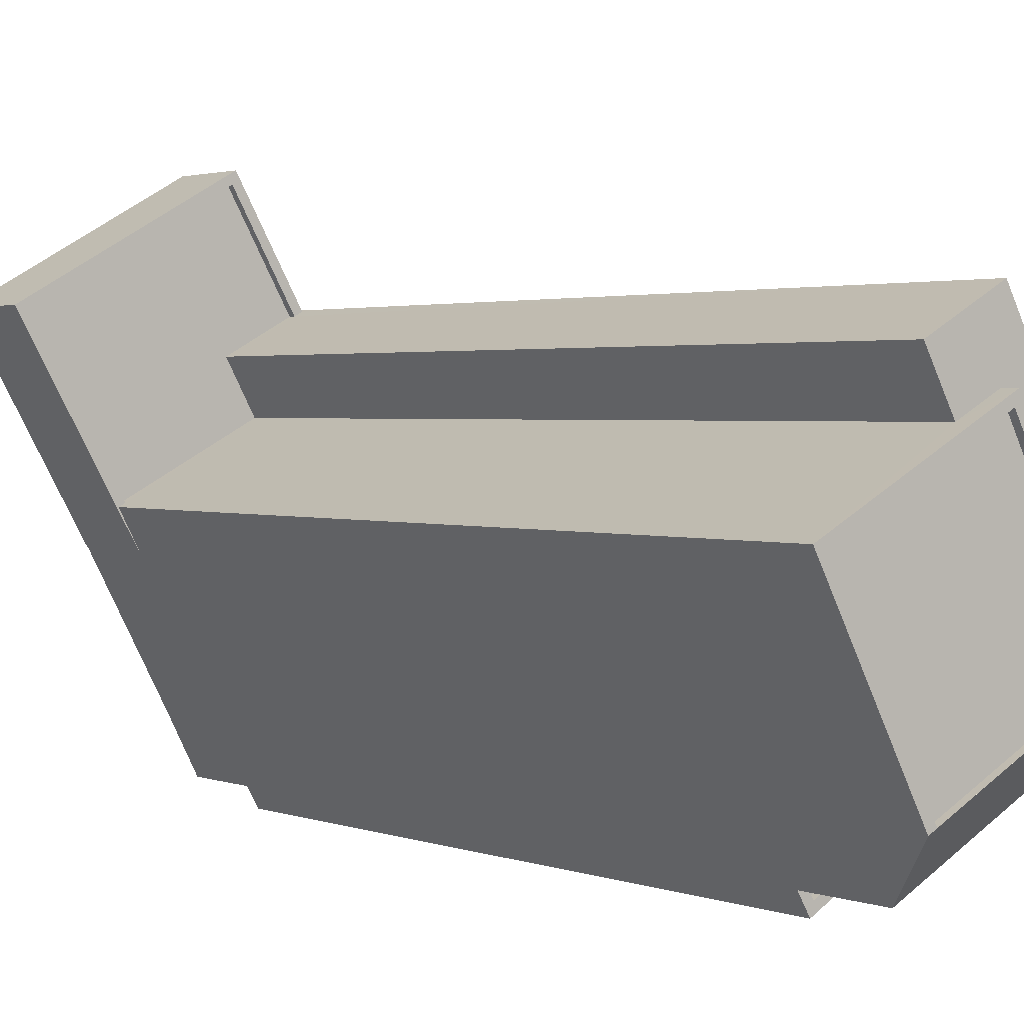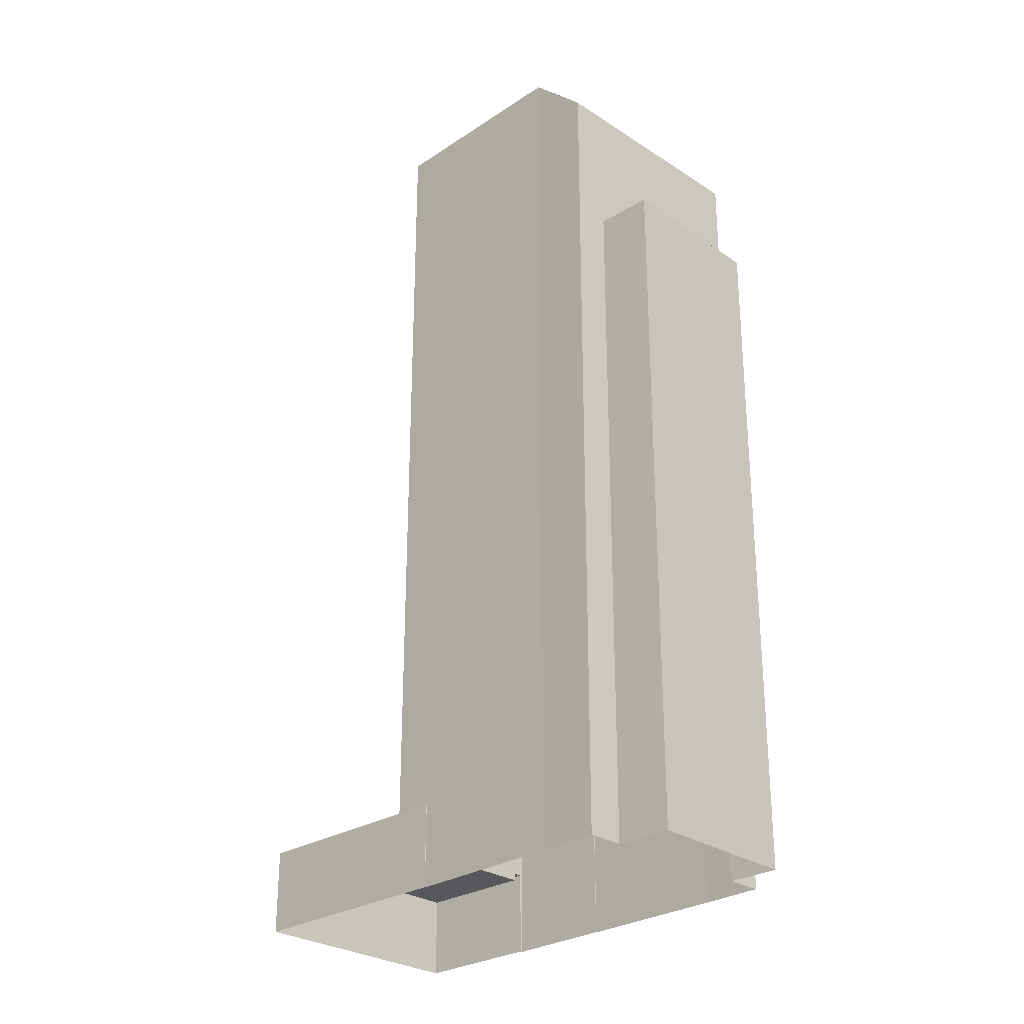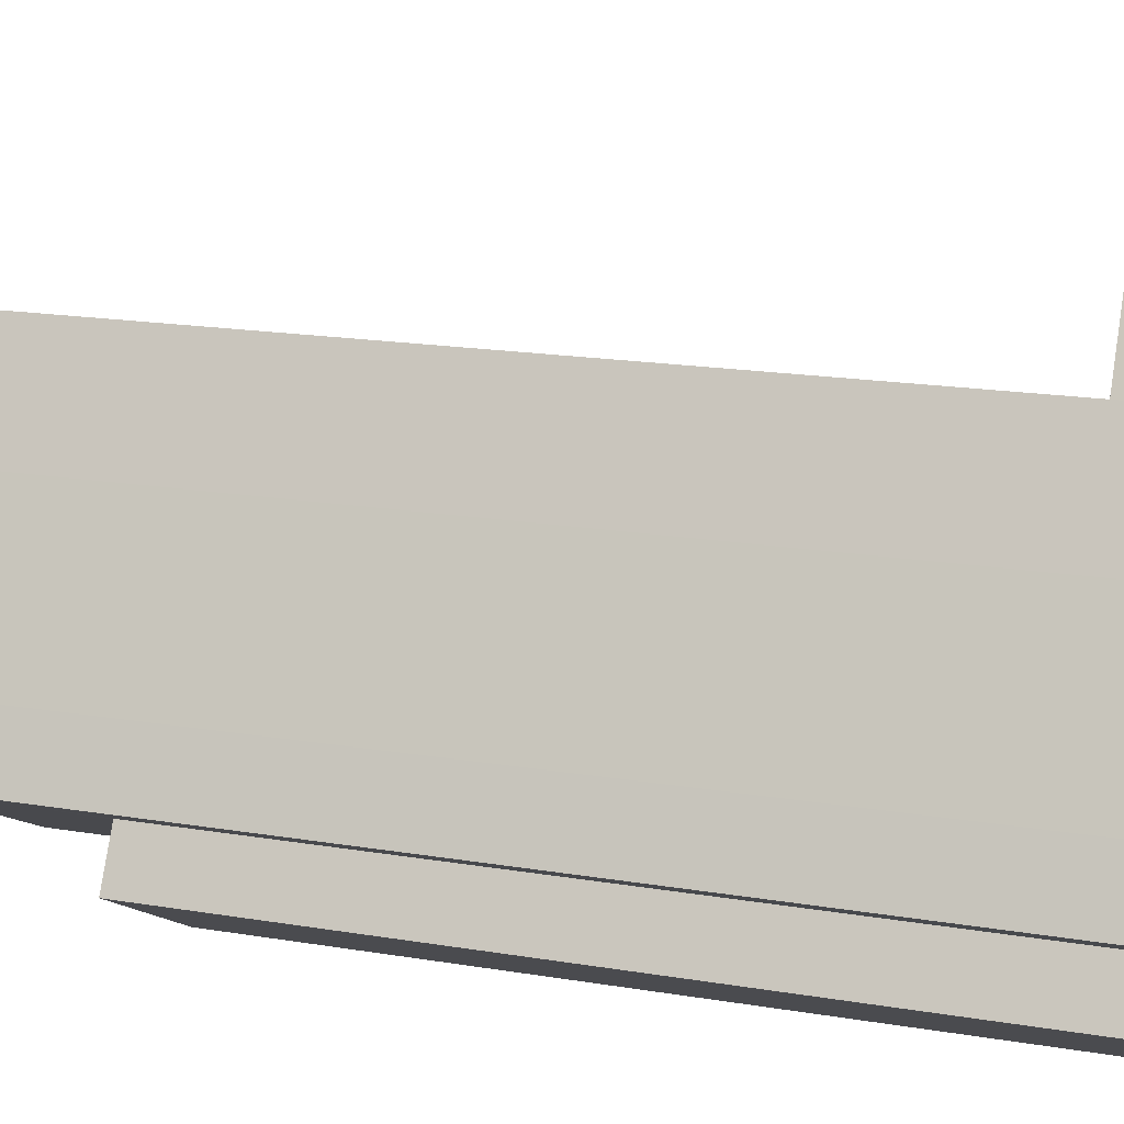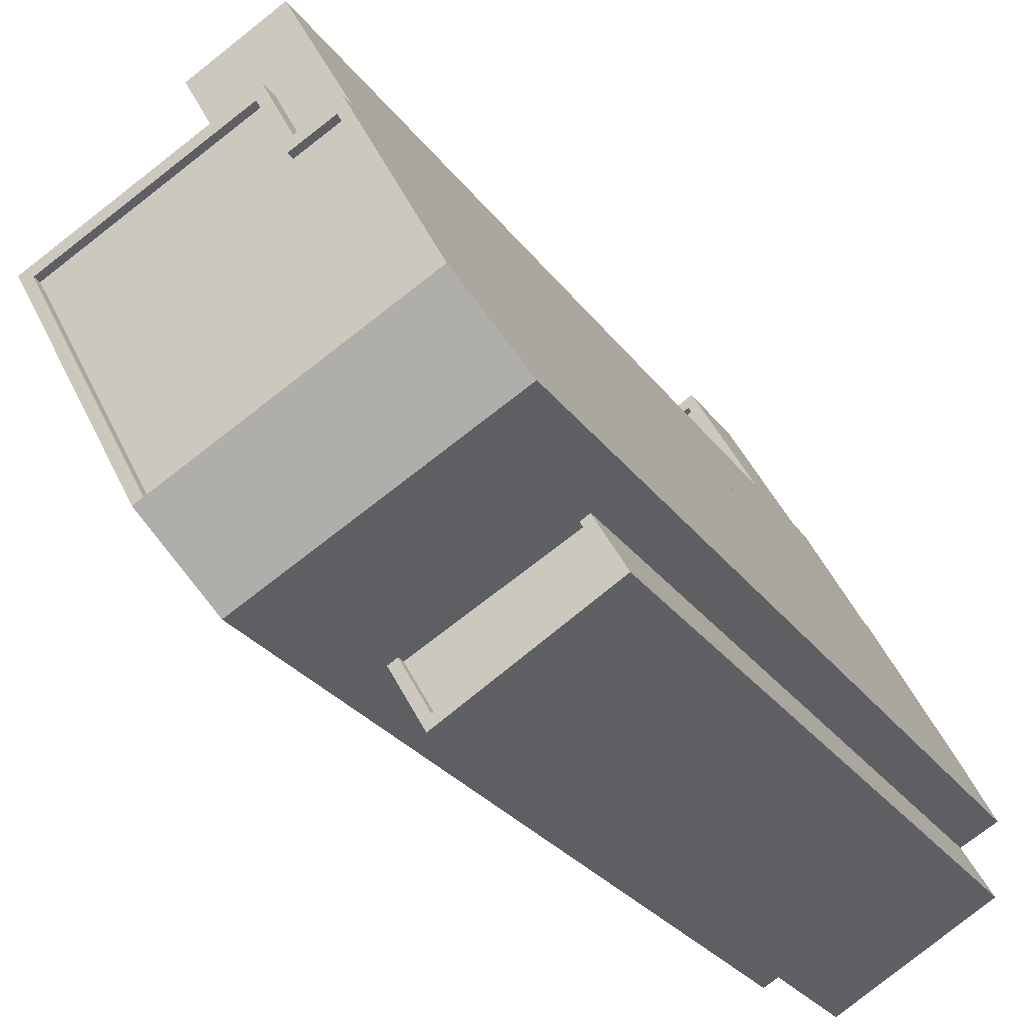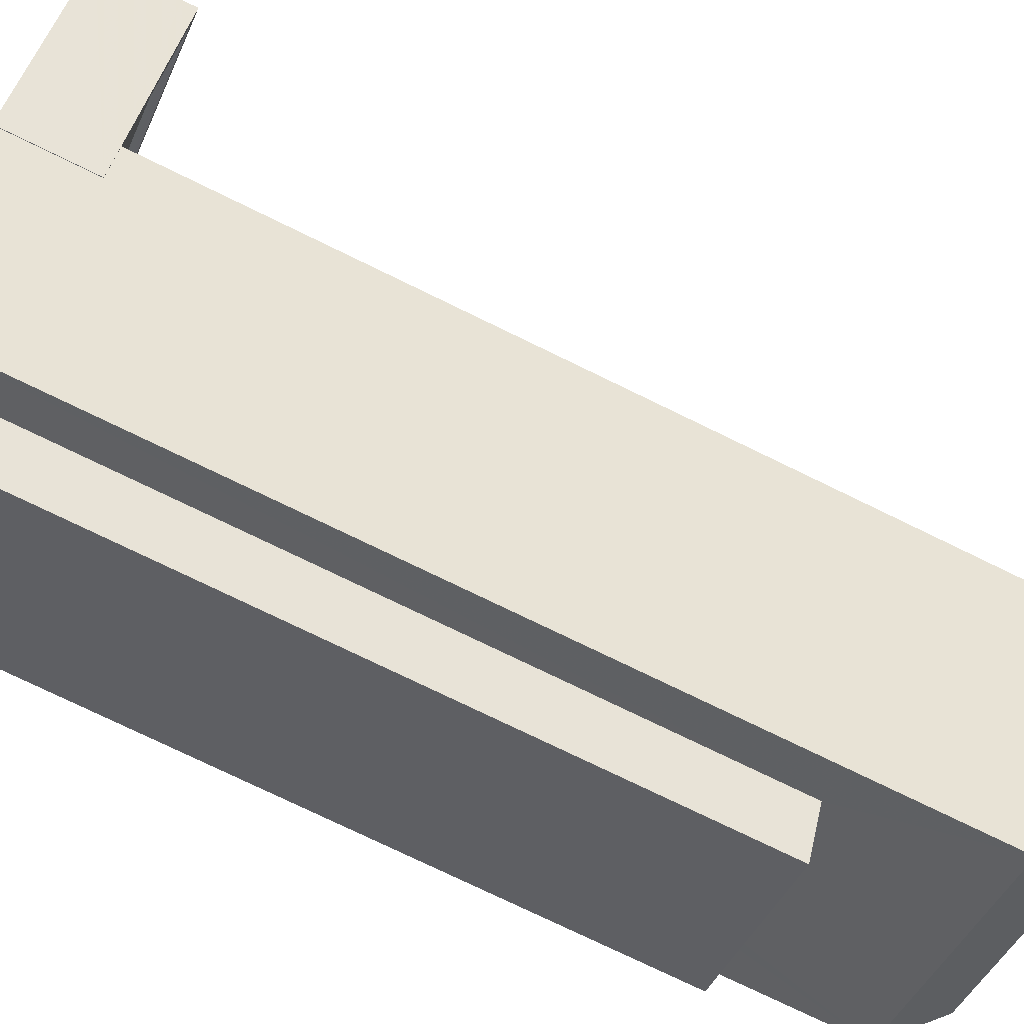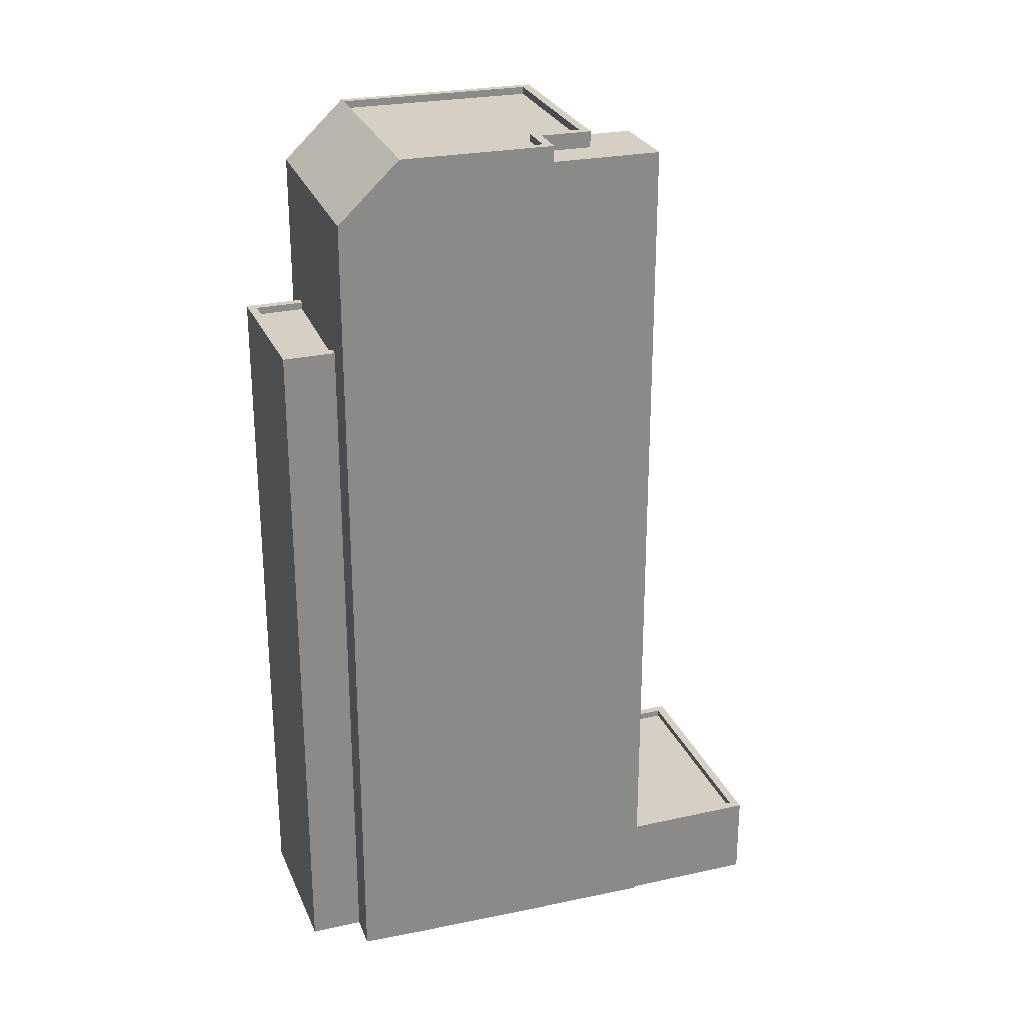
<metadata>
{"format":"obj","ext":"obj","renderer":"f3d","projection":"perspective","resolution":1024,"background":"white","views":[{"elev":2.0,"azim":-37.1,"up":"+Y"},{"elev":-27.8,"azim":-16.6,"up":"+Z"},{"elev":17.9,"azim":108.1,"up":"+Y"},{"elev":-25.6,"azim":26.6,"up":"+Y"},{"elev":-75.4,"azim":-116.0,"up":"+Y"},{"elev":26.2,"azim":100.3,"up":"+Z"}]}
</metadata>
<code>
v -8975 -3.621e+04 14.3
v -8975 -3.621e+04 14.3
v -8973 -3.621e+04 14.3
v -8977 -3.621e+04 14.31
v -8984 -3.621e+04 14.31
v -8973 -3.621e+04 14.3
v -8971 -3.622e+04 14.3
v -8970 -3.622e+04 14.3
v -8971 -3.622e+04 14.3
v -8980 -3.622e+04 14.3
v -8980 -3.622e+04 14.3
v -8978 -3.622e+04 14.3
v -8976 -3.622e+04 14.3
v -8977 -3.622e+04 14.3
v -8975 -3.623e+04 14.3
v -8970 -3.622e+04 14.3
v -8971 -3.622e+04 37.91
v -8975 -3.622e+04 37.91
v -8970 -3.622e+04 37.91
v -8975 -3.622e+04 37.91
v -8971 -3.622e+04 38.16
v -8970 -3.622e+04 38.16
v -8970 -3.622e+04 38.16
v -8975 -3.623e+04 38.16
v -8975 -3.622e+04 38.16
v -8976 -3.622e+04 38.16
v -8971 -3.622e+04 38.16
v -8975 -3.622e+04 38.16
v -8970 -3.622e+04 43
v -8978 -3.622e+04 45.03
v -8977 -3.622e+04 43.01
v -8971 -3.622e+04 45.02
v -8974 -3.621e+04 44.77
v -8977 -3.622e+04 44.77
v -8971 -3.622e+04 44.77
v -8973 -3.621e+04 44.77
v -8981 -3.622e+04 44.78
v -8975 -3.621e+04 44.78
v -8971 -3.622e+04 45.02
v -8973 -3.621e+04 45.02
v -8973 -3.621e+04 45.02
v -8978 -3.622e+04 45.02
v -8977 -3.622e+04 45.02
v -8981 -3.622e+04 45.03
v -8981 -3.622e+04 45.03
v -8975 -3.621e+04 45.03
v -8974 -3.621e+04 45.02
v -8975 -3.621e+04 45.03
v -8971 -3.622e+04 45.02
v -8974 -3.621e+04 45.02
v -8981 -3.622e+04 16.95
v -8977 -3.621e+04 16.95
v -8984 -3.621e+04 16.95
v -8977 -3.621e+04 16.95
v -8976 -3.621e+04 16.95
v -8975 -3.621e+04 16.95
v -8975 -3.621e+04 17.2
v -8975 -3.621e+04 17.2
v -8977 -3.621e+04 17.2
v -8980 -3.622e+04 17.2
v -8981 -3.622e+04 17.2
v -8980 -3.622e+04 17.2
v -8977 -3.621e+04 17.2
v -8984 -3.621e+04 17.2
v -8981 -3.622e+04 17.2
v -8984 -3.621e+04 17.2
v -8977 -3.621e+04 44.48
v -8975 -3.621e+04 44.48
v -8975 -3.621e+04 44.48
v -8973 -3.621e+04 44.48
v -8976 -3.621e+04 44.48
v -8974 -3.621e+04 44.48
f 1 2 3
f 4 1 5
f 6 7 3
f 7 8 9
f 10 11 5
f 12 13 14
f 13 9 15
f 16 15 9
f 3 12 10
f 3 10 1
f 10 5 1
f 3 7 12
f 12 7 9
f 13 12 9
f 17 18 19
f 17 20 18
f 21 22 23
f 23 22 24
f 24 25 26
f 22 21 27
f 26 25 28
f 22 25 24
f 29 30 31
f 29 32 30
f 33 34 35
f 35 36 33
f 37 34 33
f 38 37 33
f 39 40 41
f 42 43 44
f 42 44 45
f 46 47 48
f 40 47 41
f 44 48 45
f 39 41 49
f 41 47 50
f 50 47 46
f 44 46 48
f 51 52 53
f 53 52 54
f 51 55 52
f 54 52 56
f 57 58 59
f 60 61 62
f 58 63 59
f 62 61 64
f 59 63 64
f 61 65 66
f 66 59 64
f 61 66 64
f 67 68 69
f 69 68 70
f 67 71 68
f 70 68 72
f 20 25 18
f 20 28 25
f 17 19 22
f 27 17 22
f 22 19 18
f 25 22 18
f 9 23 16
f 9 21 23
f 23 15 16
f 23 24 15
f 13 15 24
f 26 13 24
f 13 26 14
f 26 31 14
f 31 28 29
f 8 21 9
f 29 21 8
f 20 17 27
f 27 21 29
f 28 20 27
f 28 31 26
f 29 28 27
f 12 14 31
f 31 30 42
f 12 31 42
f 7 29 8
f 39 32 29
f 7 39 29
f 42 30 43
f 34 43 49
f 35 34 49
f 49 30 32
f 49 32 39
f 43 30 49
f 10 12 60
f 61 60 45
f 45 60 42
f 60 12 42
f 39 7 6
f 40 39 6
f 72 47 70
f 47 40 70
f 70 6 3
f 70 40 6
f 55 51 65
f 55 65 71
f 68 71 48
f 65 61 45
f 48 71 45
f 71 65 45
f 68 47 72
f 68 48 47
f 43 34 37
f 44 43 37
f 46 37 38
f 46 44 37
f 50 38 33
f 50 46 38
f 41 33 36
f 41 50 33
f 49 36 35
f 49 41 36
f 60 62 11
f 10 60 11
f 62 5 11
f 62 64 5
f 63 4 5
f 64 63 5
f 58 4 63
f 58 1 4
f 57 59 54
f 56 57 54
f 65 51 53
f 66 65 53
f 59 53 54
f 59 66 53
f 70 2 69
f 70 3 2
f 56 52 57
f 1 58 2
f 52 67 57
f 2 58 69
f 57 67 69
f 58 57 69
f 52 55 71
f 67 52 71

</code>
